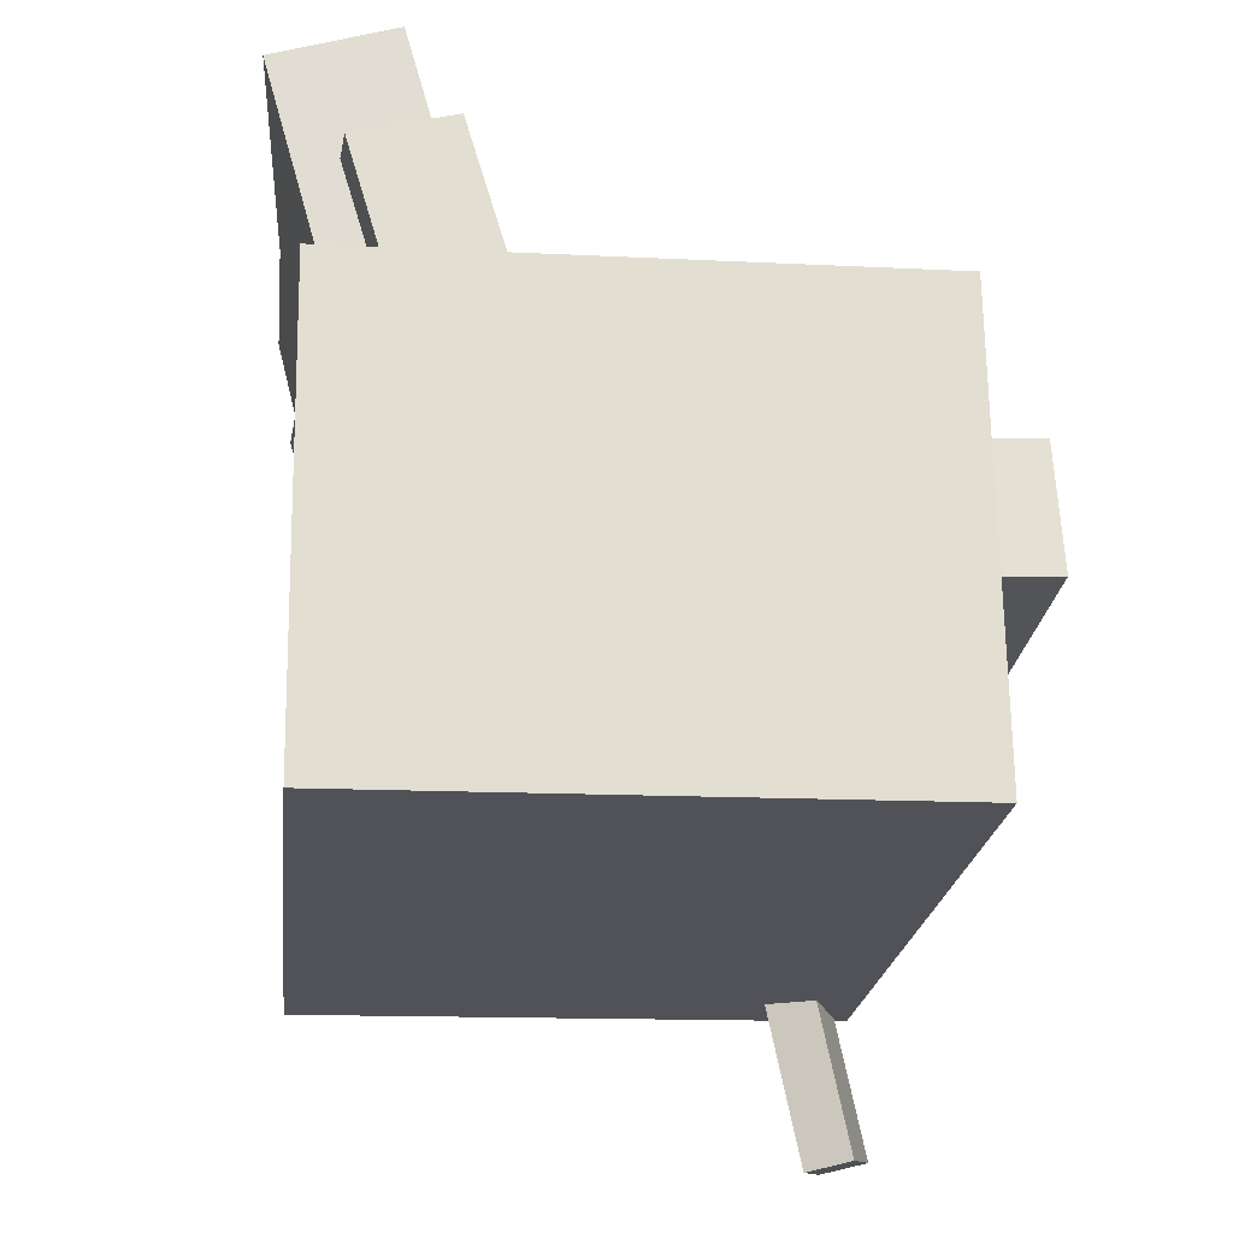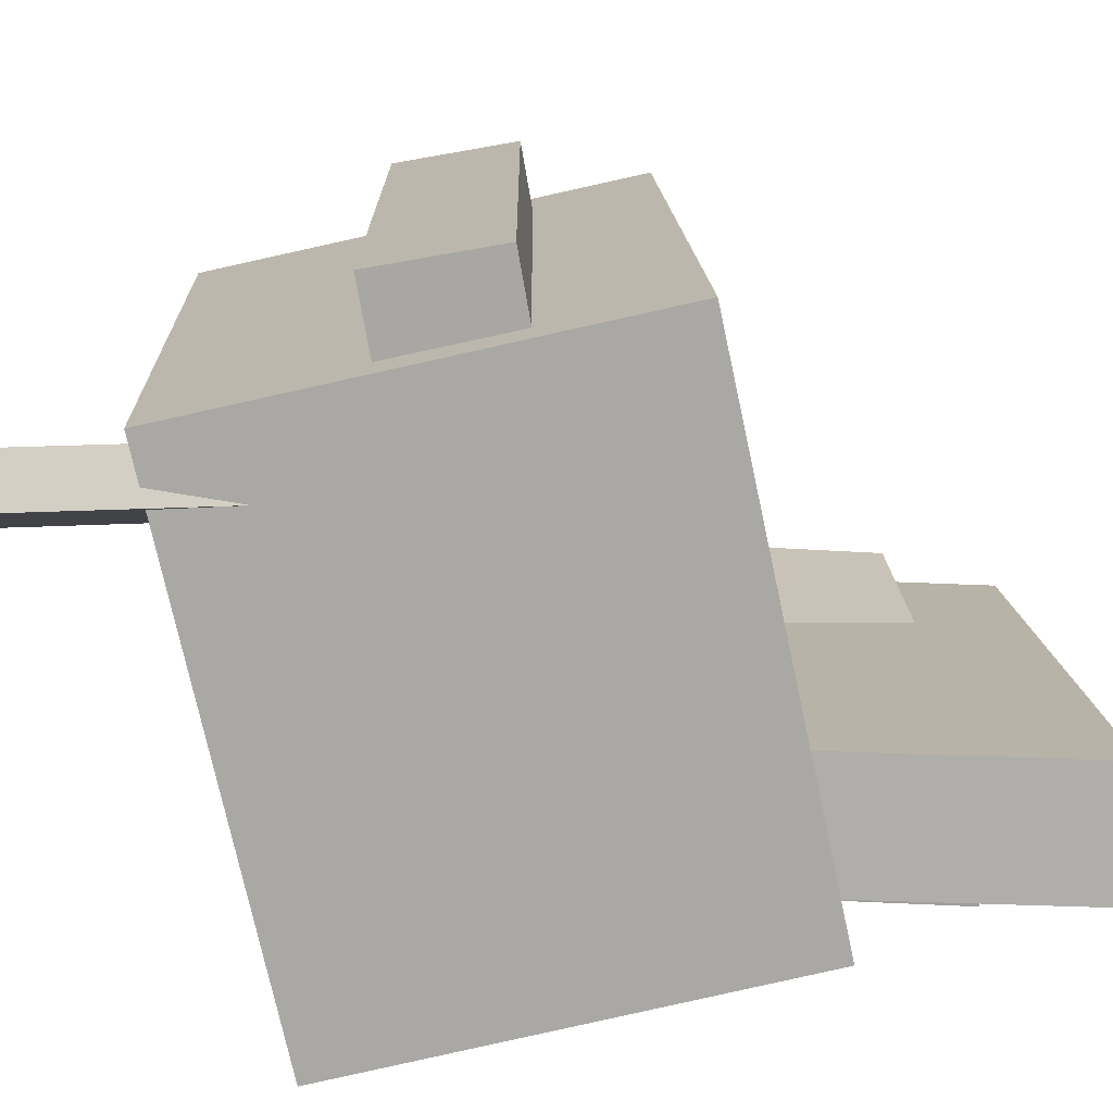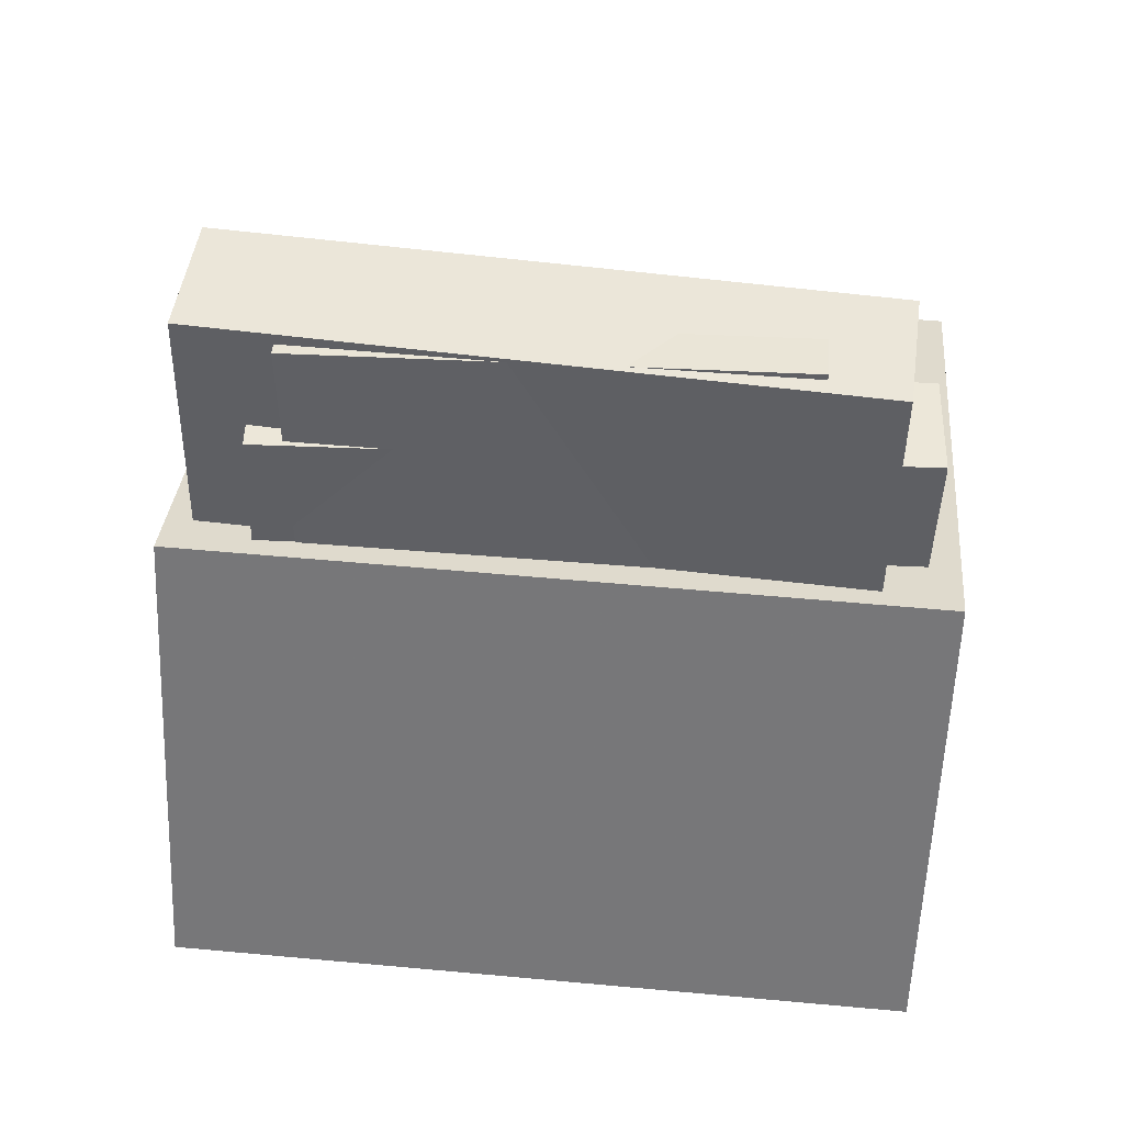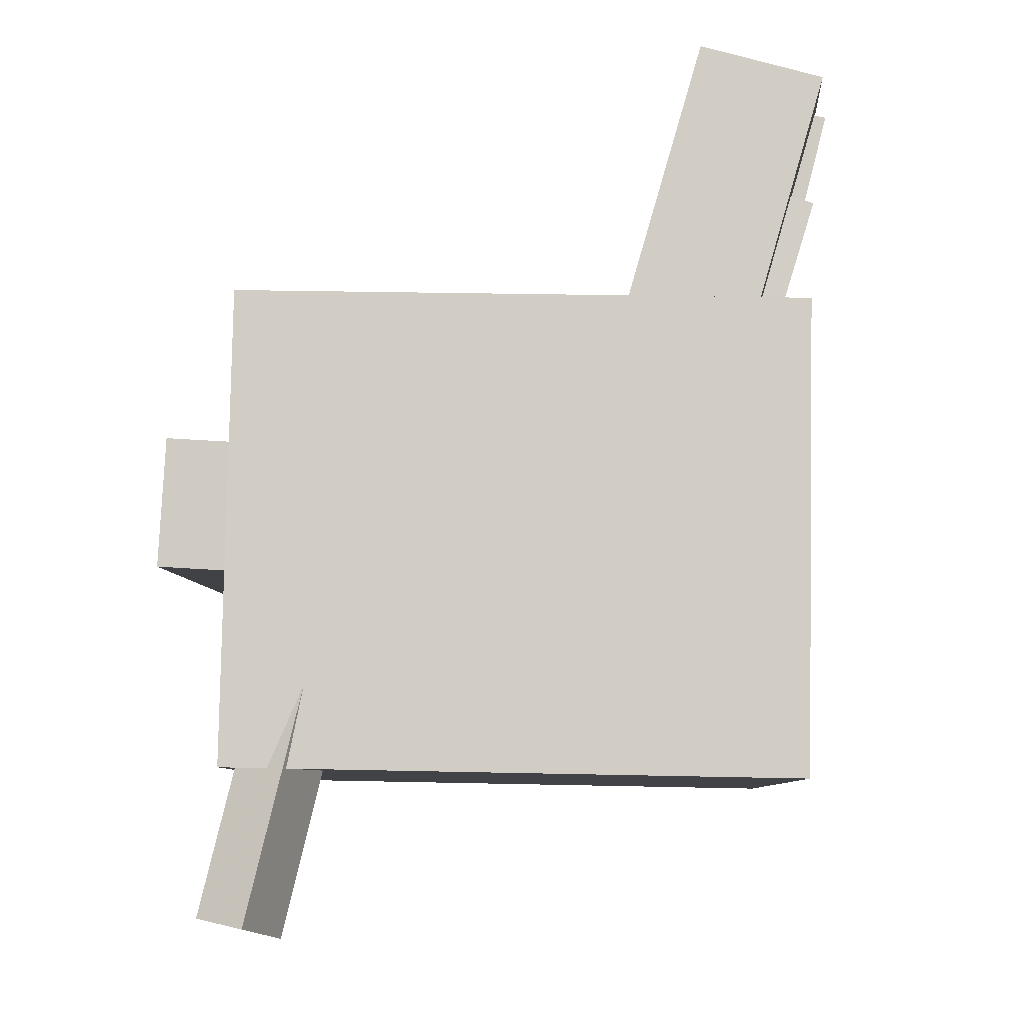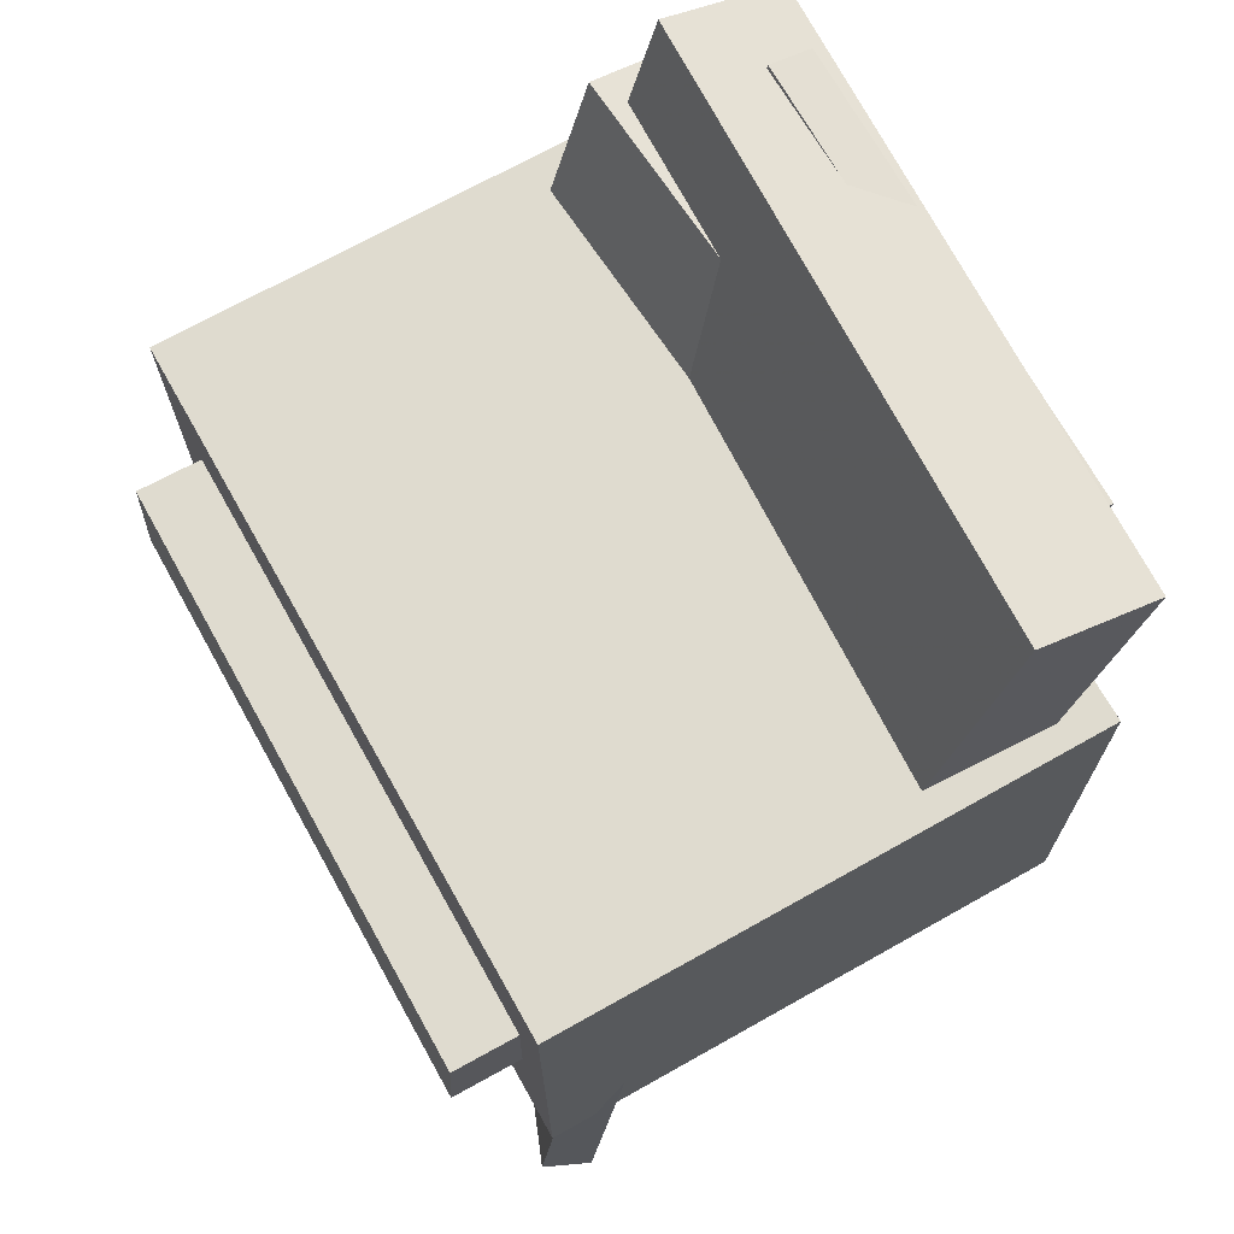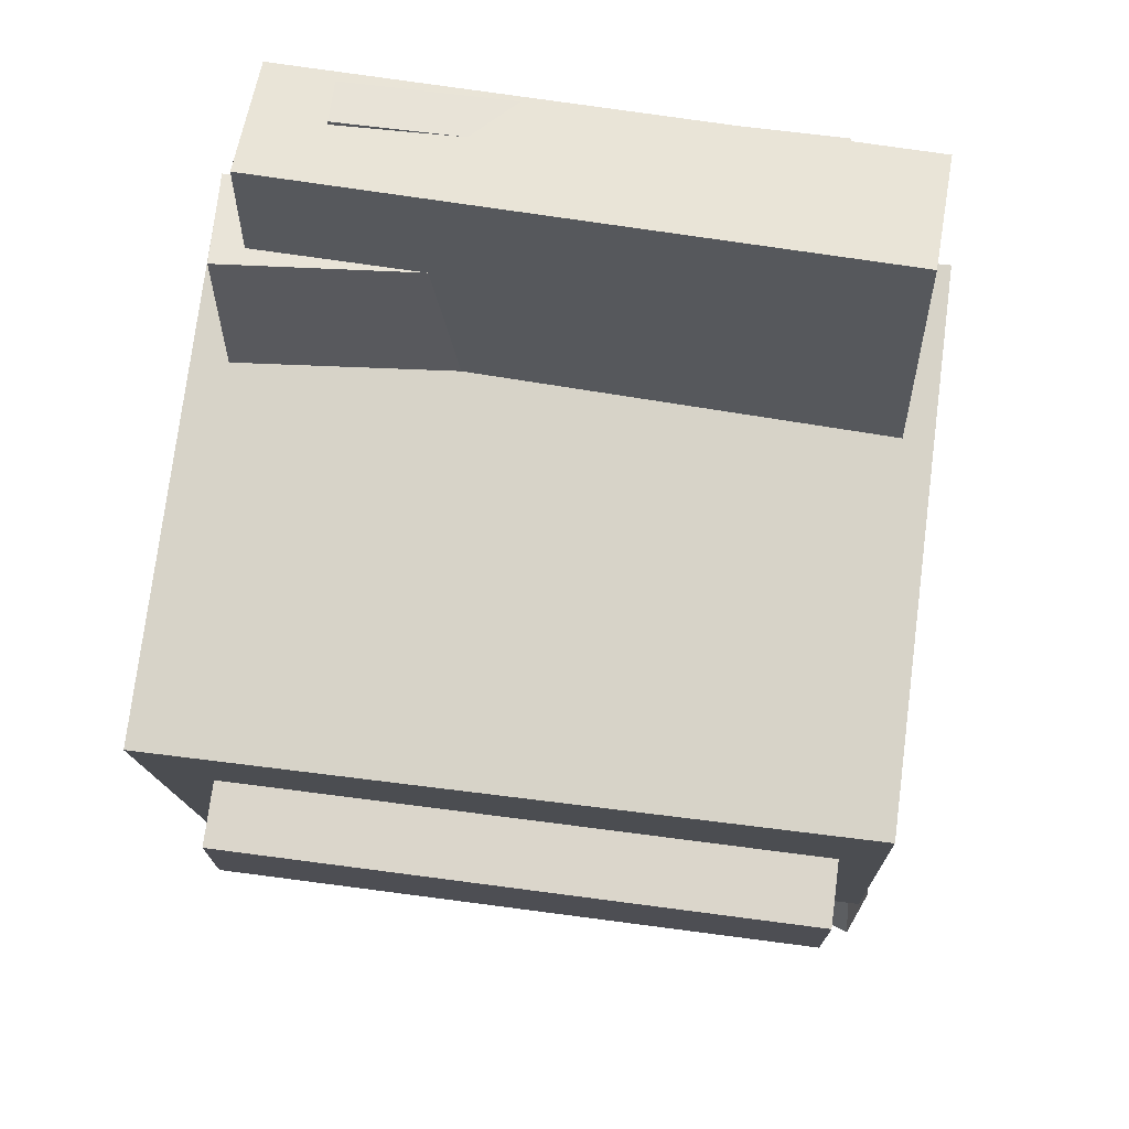
<metadata>
{"format":"obj","ext":"obj","renderer":"f3d","projection":"perspective","resolution":1024,"background":"white","views":[{"elev":-24.1,"azim":-6.3,"up":"+Y"},{"elev":-74.3,"azim":103.3,"up":"+Z"},{"elev":31.0,"azim":-85.1,"up":"+Y"},{"elev":-5.1,"azim":-178.6,"up":"+Y"},{"elev":72.9,"azim":150.6,"up":"+Y"},{"elev":77.1,"azim":97.2,"up":"+Y"}]}
</metadata>
<code>
v -0.2344 0.3004 -0.1586
v -0.2324 0.2995 0.1706
v -0.2034 0.3082 -0.1588
v -0.2015 0.3073 0.1704
v -0.176 0.06933 -0.1596
v -0.174 0.06842 0.1696
v -0.145 0.07716 -0.1597
v -0.1431 0.07624 0.1694
f 1.0 7.0 5.0
f 1.0 3.0 7.0
f 1.0 4.0 3.0
f 1.0 2.0 4.0
f 3.0 8.0 7.0
f 3.0 4.0 8.0
f 5.0 7.0 8.0
f 5.0 8.0 6.0
f 1.0 5.0 6.0
f 1.0 6.0 2.0
f 2.0 6.0 8.0
f 2.0 8.0 4.0
v -0.005049 -0.04813 -0.2213
v -0.006581 -0.05159 0.2143
v -0.01044 0.04261 -0.2206
v -0.01198 0.03914 0.215
v 0.2434 -0.03336 -0.2204
v 0.2419 -0.03682 0.2153
v 0.238 0.05737 -0.2197
v 0.2365 0.05391 0.216
f 9.0 15.0 13.0
f 9.0 11.0 15.0
f 9.0 12.0 11.0
f 9.0 10.0 12.0
f 11.0 16.0 15.0
f 11.0 12.0 16.0
f 13.0 15.0 16.0
f 13.0 16.0 14.0
f 9.0 13.0 14.0
f 9.0 14.0 10.0
f 10.0 14.0 16.0
f 10.0 16.0 12.0
v -0.14 0.338 -0.2169
v -0.1581 0.3142 0.2249
v -0.04362 0.003945 -0.231
v -0.06169 -0.01988 0.2108
v -0.226 0.3134 -0.2217
v -0.244 0.2896 0.22
v -0.1296 -0.02065 -0.2358
v -0.1477 -0.04447 0.206
f 17.0 23.0 21.0
f 17.0 19.0 23.0
f 17.0 20.0 19.0
f 17.0 18.0 20.0
f 19.0 24.0 23.0
f 19.0 20.0 24.0
f 21.0 23.0 24.0
f 21.0 24.0 22.0
f 17.0 21.0 22.0
f 17.0 22.0 18.0
f 18.0 22.0 24.0
f 18.0 24.0 20.0
v 0.1736 -0.2799 -0.2764
v 0.1077 0.002168 -0.2429
v 0.2065 -0.2739 -0.2622
v 0.1406 0.008176 -0.2288
v 0.1536 -0.2906 -0.2253
v 0.08769 -0.008571 -0.1918
v 0.1865 -0.2846 -0.2111
v 0.1206 -0.002562 -0.1777
f 25.0 31.0 29.0
f 25.0 27.0 31.0
f 25.0 28.0 27.0
f 25.0 26.0 28.0
f 27.0 32.0 31.0
f 27.0 28.0 32.0
f 29.0 31.0 32.0
f 29.0 32.0 30.0
f 25.0 29.0 30.0
f 25.0 30.0 26.0
f 26.0 30.0 32.0
f 26.0 32.0 28.0
v -0.2224 0.2315 -0.1825
v -0.1918 0.2183 0.2479
v -0.1516 0.2534 -0.1869
v -0.1209 0.2403 0.2435
v -0.1325 -0.06132 -0.1978
v -0.1019 -0.07445 0.2326
v -0.06166 -0.03933 -0.2022
v -0.03101 -0.05246 0.2282
f 33.0 39.0 37.0
f 33.0 35.0 39.0
f 33.0 36.0 35.0
f 33.0 34.0 36.0
f 35.0 40.0 39.0
f 35.0 36.0 40.0
f 37.0 39.0 40.0
f 37.0 40.0 38.0
f 33.0 37.0 38.0
f 33.0 38.0 34.0
f 34.0 38.0 40.0
f 34.0 40.0 36.0
v -0.2142 0.1295 0.2645
v -0.2081 -0.201 0.2508
v 0.1871 0.1369 0.2651
v 0.1932 -0.1936 0.2515
v -0.2137 0.1507 -0.2463
v -0.2076 -0.1799 -0.2599
v 0.1876 0.1581 -0.2456
v 0.1937 -0.1725 -0.2593
f 41.0 47.0 45.0
f 41.0 43.0 47.0
f 41.0 44.0 43.0
f 41.0 42.0 44.0
f 43.0 48.0 47.0
f 43.0 44.0 48.0
f 45.0 47.0 48.0
f 45.0 48.0 46.0
f 41.0 45.0 46.0
f 41.0 46.0 42.0
f 42.0 46.0 48.0
f 42.0 48.0 44.0

</code>
